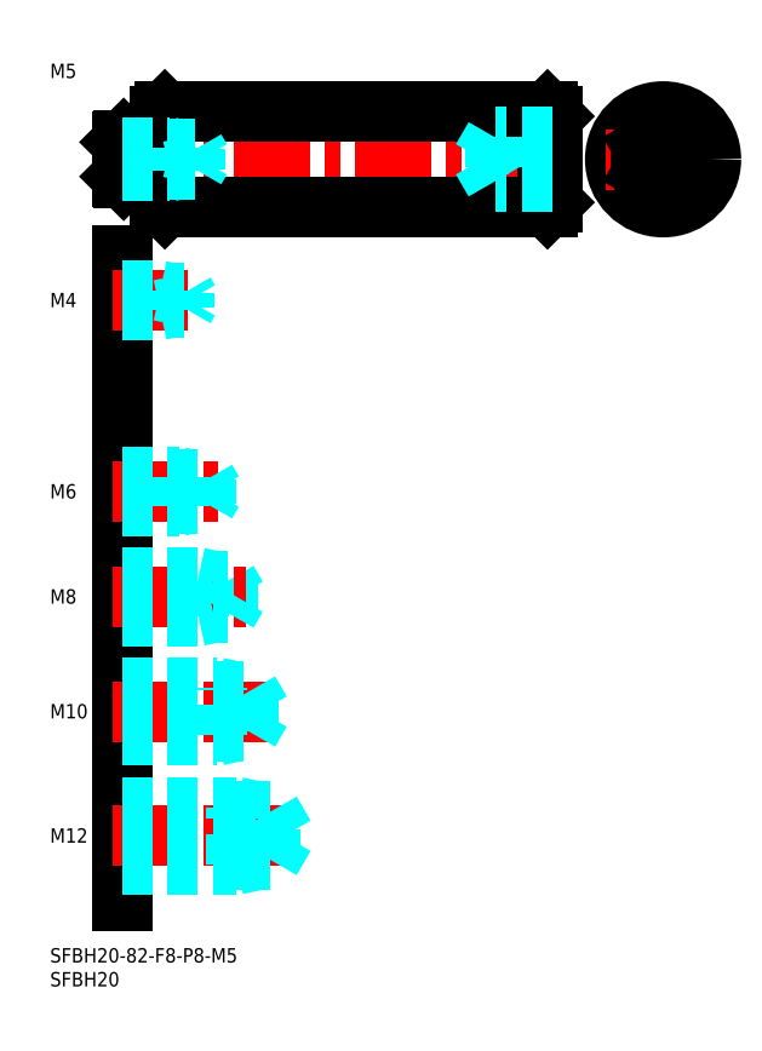
<metadata>
{"format":"dxf","ext":"dxf","renderer":"ezdxf+matplotlib","layout":"modelspace","background":"white","min_lineweight":24,"dpi":150}
</metadata>
<code>
0
SECTION
2
ENTITIES
0
INSERT
8
MSM_CONTINUOUS
2
*U4
10
0
20
0
30
0
0
INSERT
8
MSM_CONTINUOUS
2
*U5
10
0
20
0
30
0
0
LINE
8
MSM_CONTINUOUS
10
15
20
145
30
0
11
15
21
10
31
0
0
LINE
8
MSM_CENTER
10
13
20
23.5
30
0
11
51
21
23.5
31
0
0
LINE
8
MSM_DASHED
10
46.08
20
18.45
30
0
11
46.08
21
28.55
31
0
0
LINE
8
MSM_DASHED
10
46.08
20
28.55
30
0
11
49
21
23.5
31
0
0
LINE
8
MSM_DASHED
10
39
20
17.5
30
0
11
39
21
29.5
31
0
0
LINE
8
MSM_DASHED
10
15
20
18.45
30
0
11
46.08
21
18.45
31
0
0
LINE
8
MSM_DASHED
10
15
20
17.5
30
0
11
39
21
17.5
31
0
0
LINE
8
MSM_DASHED
10
39
20
17.5
30
0
11
43.38
21
18.45
31
0
0
LINE
8
MSM_DASHED
10
46.08
20
18.45
30
0
11
49
21
23.5
31
0
0
LINE
8
MSM_DASHED
10
15
20
29.5
30
0
11
39
21
29.5
31
0
0
LINE
8
MSM_DASHED
10
15
20
28.55
30
0
11
46.08
21
28.55
31
0
0
LINE
8
MSM_DASHED
10
39
20
29.5
30
0
11
43.38
21
28.55
31
0
0
INSERT
8
MSM_CONTINUOUS
2
*U6
10
0
20
0
30
0
0
INSERT
8
MSM_CONTINUOUS
2
*U7
10
0
20
0
30
0
0
LINE
8
MSM_CENTER
10
13
20
49.5
30
0
11
46
21
49.5
31
0
0
LINE
8
MSM_DASHED
10
41.58
20
45.31
30
0
11
41.58
21
53.69
31
0
0
LINE
8
MSM_DASHED
10
41.58
20
53.69
30
0
11
44
21
49.5
31
0
0
LINE
8
MSM_DASHED
10
35
20
44.5
30
0
11
35
21
54.5
31
0
0
LINE
8
MSM_DASHED
10
15
20
45.31
30
0
11
41.58
21
45.31
31
0
0
LINE
8
MSM_DASHED
10
15
20
44.5
30
0
11
35
21
44.5
31
0
0
LINE
8
MSM_DASHED
10
35
20
44.5
30
0
11
38.75
21
45.31
31
0
0
LINE
8
MSM_DASHED
10
41.58
20
45.31
30
0
11
44
21
49.5
31
0
0
LINE
8
MSM_DASHED
10
15
20
54.5
30
0
11
35
21
54.5
31
0
0
LINE
8
MSM_DASHED
10
15
20
53.69
30
0
11
41.58
21
53.69
31
0
0
LINE
8
MSM_DASHED
10
35
20
54.5
30
0
11
38.75
21
53.69
31
0
0
INSERT
8
MSM_CONTINUOUS
2
*U8
10
0
20
0
30
0
0
LINE
8
MSM_DASHED
10
31
20
69.5
30
0
11
31
21
77.5
31
0
0
LINE
8
MSM_DASHED
10
37.08
20
70.18
30
0
11
37.08
21
76.82
31
0
0
LINE
8
MSM_DASHED
10
37.08
20
76.82
30
0
11
39
21
73.5
31
0
0
LINE
8
MSM_CENTER
10
13
20
73.5
30
0
11
41
21
73.5
31
0
0
LINE
8
MSM_DASHED
10
15
20
70.18
30
0
11
37.08
21
70.18
31
0
0
LINE
8
MSM_DASHED
10
15
20
69.5
30
0
11
31
21
69.5
31
0
0
LINE
8
MSM_DASHED
10
31
20
69.5
30
0
11
34.12
21
70.18
31
0
0
LINE
8
MSM_DASHED
10
37.08
20
70.18
30
0
11
39
21
73.5
31
0
0
LINE
8
MSM_DASHED
10
15
20
77.5
30
0
11
31
21
77.5
31
0
0
LINE
8
MSM_DASHED
10
15
20
76.82
30
0
11
37.08
21
76.82
31
0
0
LINE
8
MSM_DASHED
10
31
20
77.5
30
0
11
34.12
21
76.82
31
0
0
INSERT
8
MSM_CONTINUOUS
2
*U9
10
0
20
0
30
0
0
LINE
8
MSM_CENTER
10
13
20
95.5
30
0
11
36
21
95.5
31
0
0
LINE
8
MSM_DASHED
10
15
20
98.5
30
0
11
27
21
98.5
31
0
0
LINE
8
MSM_DASHED
10
15
20
97.96
30
0
11
32.58
21
97.96
31
0
0
LINE
8
MSM_DASHED
10
15
20
93.04
30
0
11
32.58
21
93.04
31
0
0
LINE
8
MSM_DASHED
10
15
20
92.5
30
0
11
27
21
92.5
31
0
0
LINE
8
MSM_DASHED
10
27
20
92.5
30
0
11
27
21
98.5
31
0
0
LINE
8
MSM_DASHED
10
32.58
20
93.04
30
0
11
32.58
21
97.96
31
0
0
LINE
8
MSM_DASHED
10
32.58
20
97.96
30
0
11
34
21
95.5
31
0
0
LINE
8
MSM_DASHED
10
32.58
20
93.04
30
0
11
34
21
95.5
31
0
0
LINE
8
MSM_DASHED
10
27
20
92.5
30
0
11
29.5
21
93.04
31
0
0
LINE
8
MSM_DASHED
10
27
20
98.5
30
0
11
29.5
21
97.96
31
0
0
INSERT
8
MSM_CONTINUOUS
2
*U10
10
0
20
0
30
0
0
LINE
8
MSM_CENTER
10
13
20
135.5
30
0
11
31
21
135.5
31
0
0
LINE
8
MSM_DASHED
10
15
20
137.5
30
0
11
23
21
137.5
31
0
0
LINE
8
MSM_DASHED
10
15
20
137.1
30
0
11
28.06
21
137.1
31
0
0
LINE
8
MSM_DASHED
10
15
20
133.9
30
0
11
28.06
21
133.9
31
0
0
LINE
8
MSM_DASHED
10
15
20
133.5
30
0
11
23
21
133.5
31
0
0
LINE
8
MSM_DASHED
10
28.06
20
133.9
30
0
11
28.06
21
137.1
31
0
0
LINE
8
MSM_DASHED
10
28.06
20
137.1
30
0
11
29
21
135.5
31
0
0
LINE
8
MSM_DASHED
10
23
20
133.5
30
0
11
23
21
137.5
31
0
0
LINE
8
MSM_DASHED
10
28.06
20
133.9
30
0
11
29
21
135.5
31
0
0
LINE
8
MSM_DASHED
10
23
20
133.5
30
0
11
24.75
21
133.9
31
0
0
LINE
8
MSM_DASHED
10
23
20
137.5
30
0
11
24.75
21
137.1
31
0
0
LINE
8
MSM_CONTINUOUS
10
105
20
156
30
0
11
104
21
155
31
0
0
LINE
8
MSM_CONTINUOUS
10
104
20
175
30
0
11
105
21
174
31
0
0
LINE
8
MSM_CENTER
10
13
20
165
30
0
11
107
21
165
31
0
0
LINE
8
MSM_CONTINUOUS
10
24
20
155
30
0
11
104
21
155
31
0
0
LINE
8
MSM_CONTINUOUS
10
24
20
175
30
0
11
104
21
175
31
0
0
LINE
8
MSM_CONTINUOUS
10
24
20
175
30
0
11
24
21
155
31
0
0
LINE
8
MSM_CONTINUOUS
10
23
20
174
30
0
11
23
21
156
31
0
0
LINE
8
MSM_CONTINUOUS
10
23
20
156
30
0
11
24
21
155
31
0
0
LINE
8
MSM_CONTINUOUS
10
15
20
168.6
30
0
11
15
21
161.4
31
0
0
LINE
8
MSM_CONTINUOUS
10
15.4
20
161
30
0
11
22.7
21
161
31
0
0
ARC
8
MSM_CONTINUOUS
10
22.7
20
160.7
30
0
40
0.3
50
0
51
90
0
LINE
8
MSM_CONTINUOUS
10
15.4
20
169
30
0
11
22.7
21
169
31
0
0
ARC
8
MSM_CONTINUOUS
10
22.7
20
169.3
30
0
40
0.3
50
270
51
0
0
LINE
8
MSM_CONTINUOUS
10
24
20
175
30
0
11
23
21
174
31
0
0
LINE
8
MSM_CONTINUOUS
10
104
20
175
30
0
11
104
21
155
31
0
0
LINE
8
MSM_CENTER
10
128.2
20
153
30
0
11
128.2
21
177
31
0
0
CIRCLE
8
MSM_CONTINUOUS
10
128.2
20
165
30
0
40
10
0
LINE
8
MSM_CENTER
10
116.2
20
165
30
0
11
140.2
21
165
31
0
0
LINE
8
MSM_CONTINUOUS
10
105
20
174
30
0
11
105
21
156
31
0
0
LINE
8
MSM_DASHED
10
93
20
169.6
30
0
11
93
21
160.4
31
0
0
LINE
8
MSM_DASHED
10
105
20
162.7
30
0
11
93
21
162.7
31
0
0
LINE
8
MSM_DASHED
10
105
20
167.3
30
0
11
93
21
167.3
31
0
0
LINE
8
MSM_DASHED
10
105
20
160.4
30
0
11
93
21
160.4
31
0
0
LINE
8
MSM_DASHED
10
105
20
169.6
30
0
11
93
21
169.6
31
0
0
LINE
8
MSM_CONTINUOUS
10
132.2
20
167.3
30
0
11
128.2
21
169.6
31
0
0
LINE
8
MSM_CONTINUOUS
10
128.2
20
169.6
30
0
11
124.2
21
167.3
31
0
0
LINE
8
MSM_CONTINUOUS
10
124.2
20
167.3
30
0
11
124.2
21
162.7
31
0
0
LINE
8
MSM_CONTINUOUS
10
124.2
20
162.7
30
0
11
128.2
21
160.4
31
0
0
LINE
8
MSM_CONTINUOUS
10
128.2
20
160.4
30
0
11
132.2
21
162.7
31
0
0
LINE
8
MSM_CONTINUOUS
10
132.2
20
162.7
30
0
11
132.2
21
167.3
31
0
0
INSERT
8
MSM_CONTINUOUS
2
*U11
10
0
20
0
30
0
0
CIRCLE
8
MSM_CONTINUOUS
10
128.2
20
165
30
0
40
4.619
0
LINE
8
MSM_CONTINUOUS
10
15.4
20
169
30
0
11
15
21
168.6
31
0
0
LINE
8
MSM_CONTINUOUS
10
15.4
20
161
30
0
11
15
21
161.4
31
0
0
LINE
8
MSM_CONTINUOUS
10
15.4
20
161
30
0
11
15.4
21
169
31
0
0
LINE
8
MSM_DASHED
10
90.33
20
165
30
0
11
93
21
169.6
31
0
0
LINE
8
MSM_DASHED
10
90.33
20
165
30
0
11
93
21
160.4
31
0
0
LINE
8
MSM_DASHED
10
15
20
167.5
30
0
11
25
21
167.5
31
0
0
LINE
8
MSM_DASHED
10
15
20
167.1
30
0
11
30.31
21
167.1
31
0
0
LINE
8
MSM_DASHED
10
15
20
162.9
30
0
11
30.31
21
162.9
31
0
0
LINE
8
MSM_DASHED
10
15
20
162.5
30
0
11
25
21
162.5
31
0
0
LINE
8
MSM_DASHED
10
30.31
20
162.9
30
0
11
30.31
21
167.1
31
0
0
LINE
8
MSM_DASHED
10
30.31
20
167.1
30
0
11
31.5
21
165
31
0
0
LINE
8
MSM_DASHED
10
25
20
162.5
30
0
11
25
21
167.5
31
0
0
LINE
8
MSM_DASHED
10
30.31
20
162.9
30
0
11
31.5
21
165
31
0
0
LINE
8
MSM_DASHED
10
25
20
162.5
30
0
11
27
21
162.9
31
0
0
LINE
8
MSM_DASHED
10
25
20
167.5
30
0
11
27
21
167.1
31
0
0
ENDSEC
0
EOF

</code>
